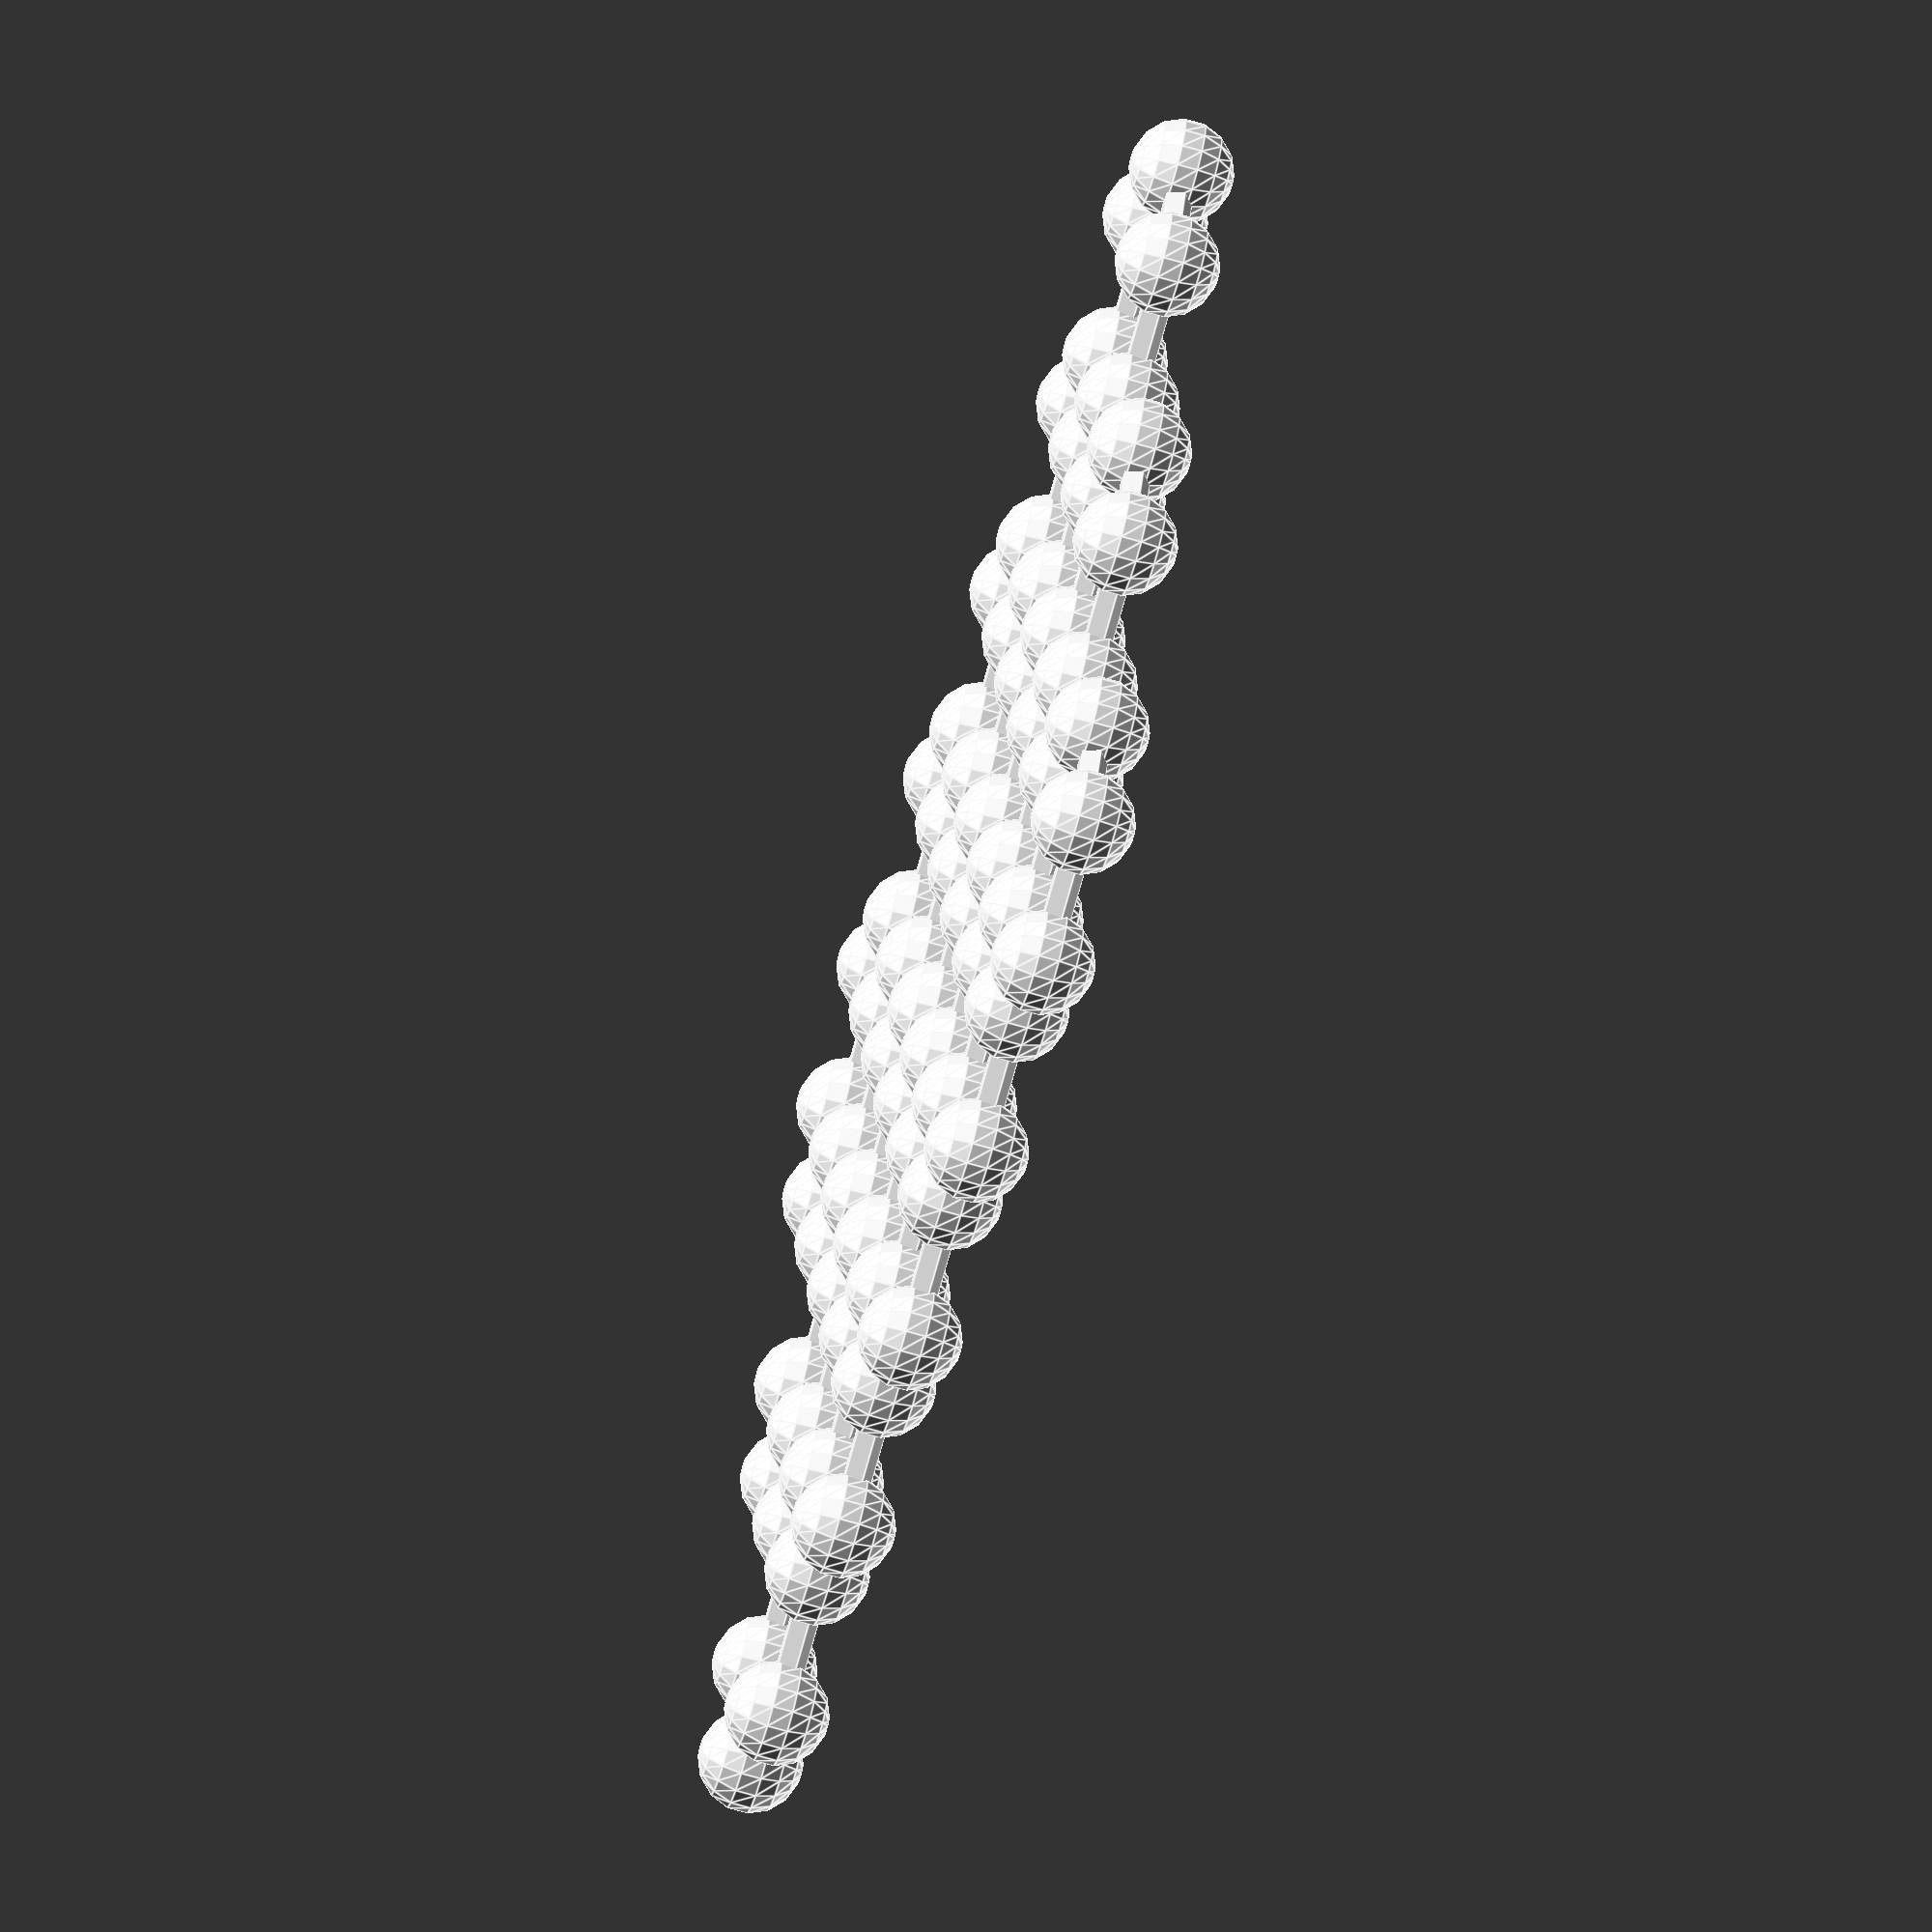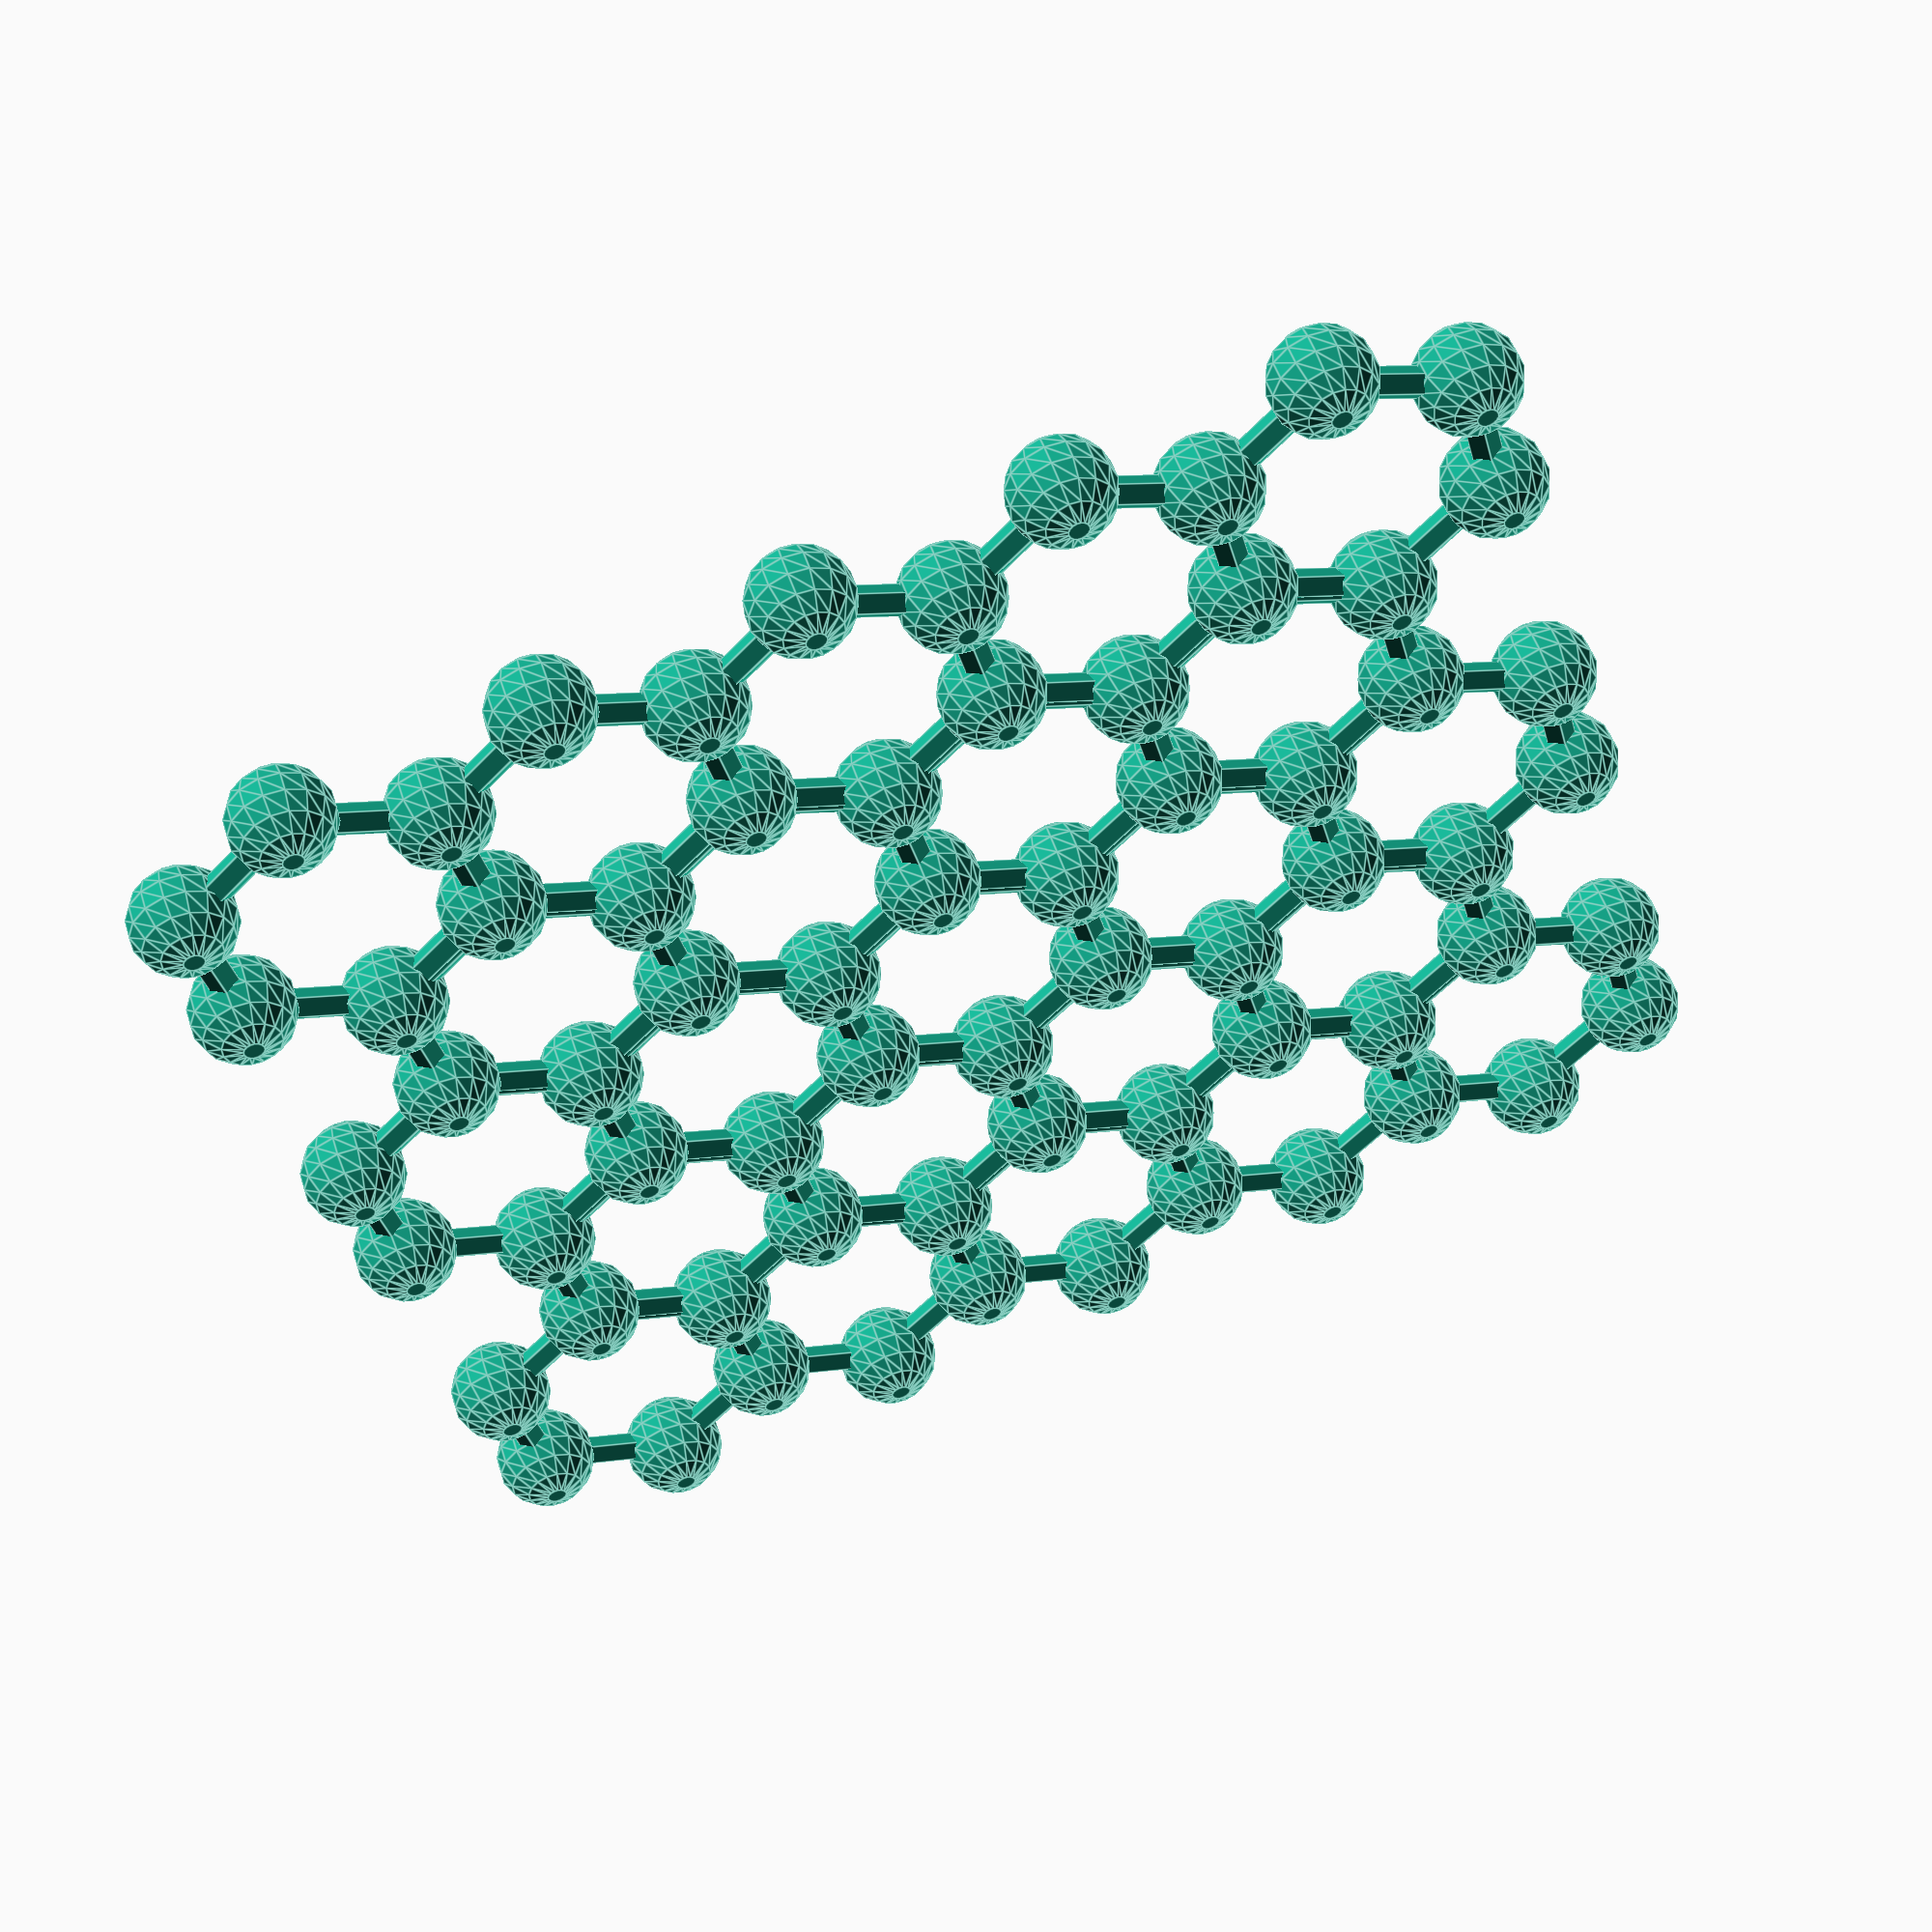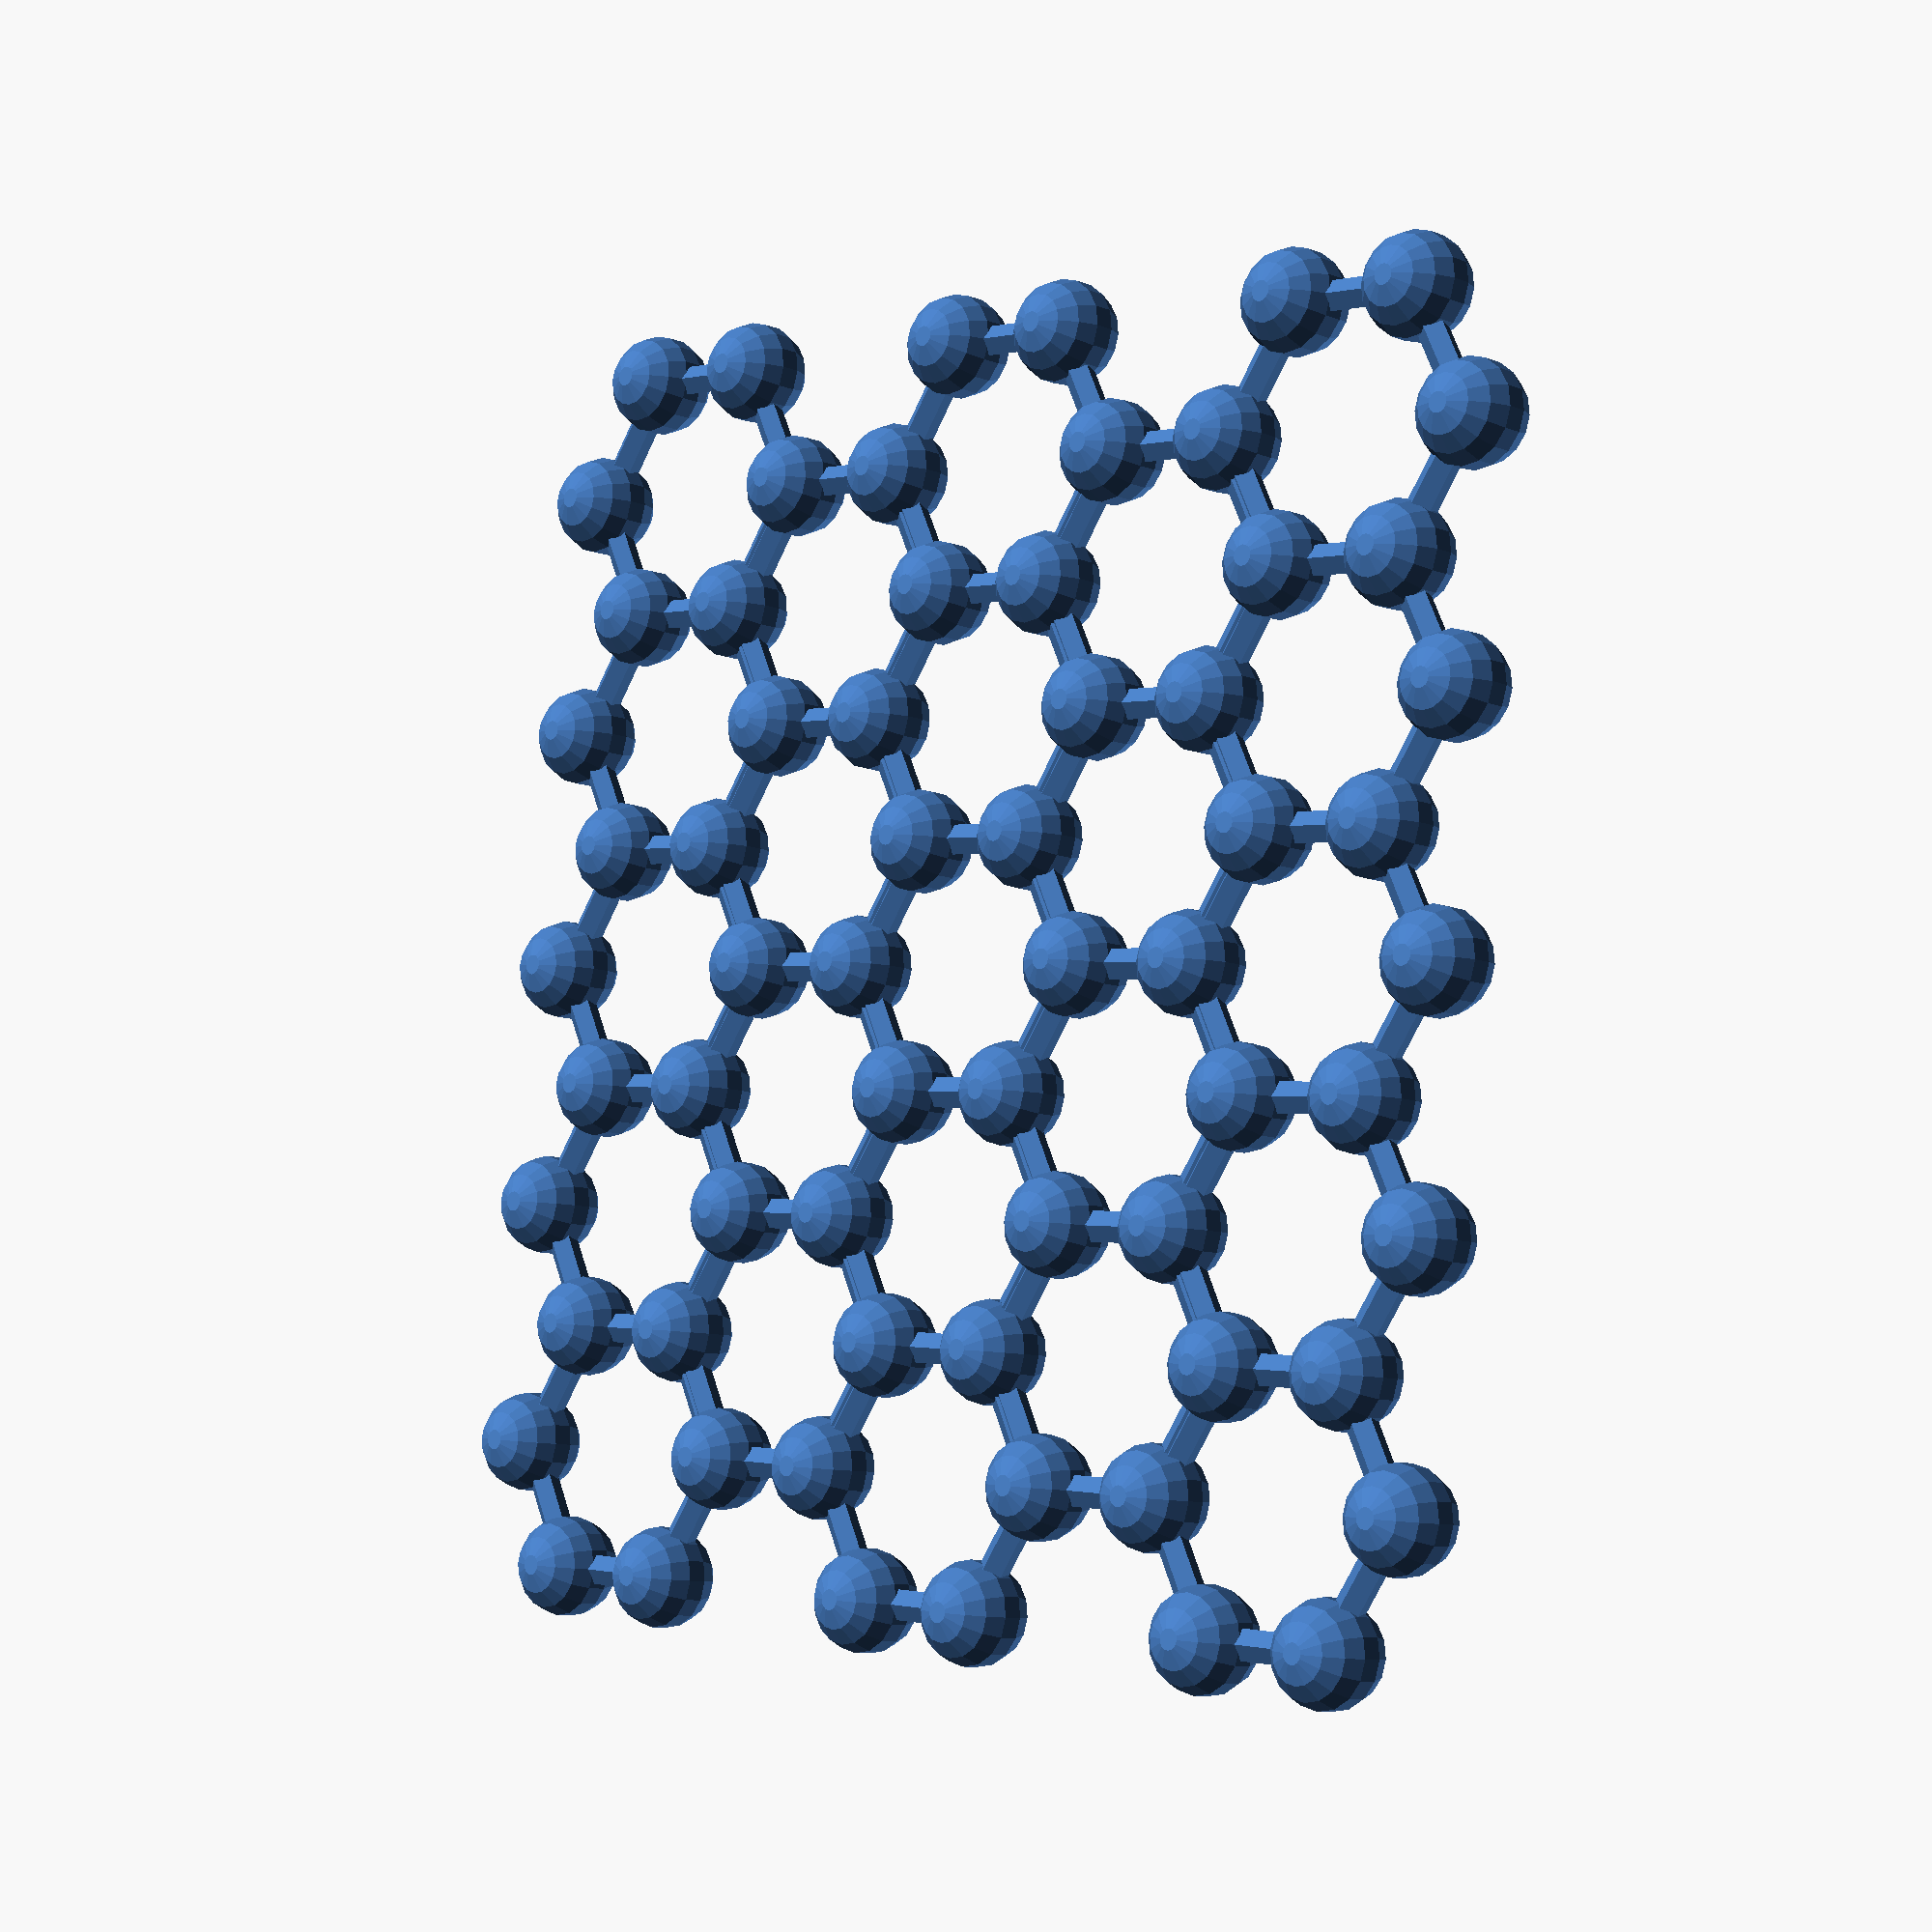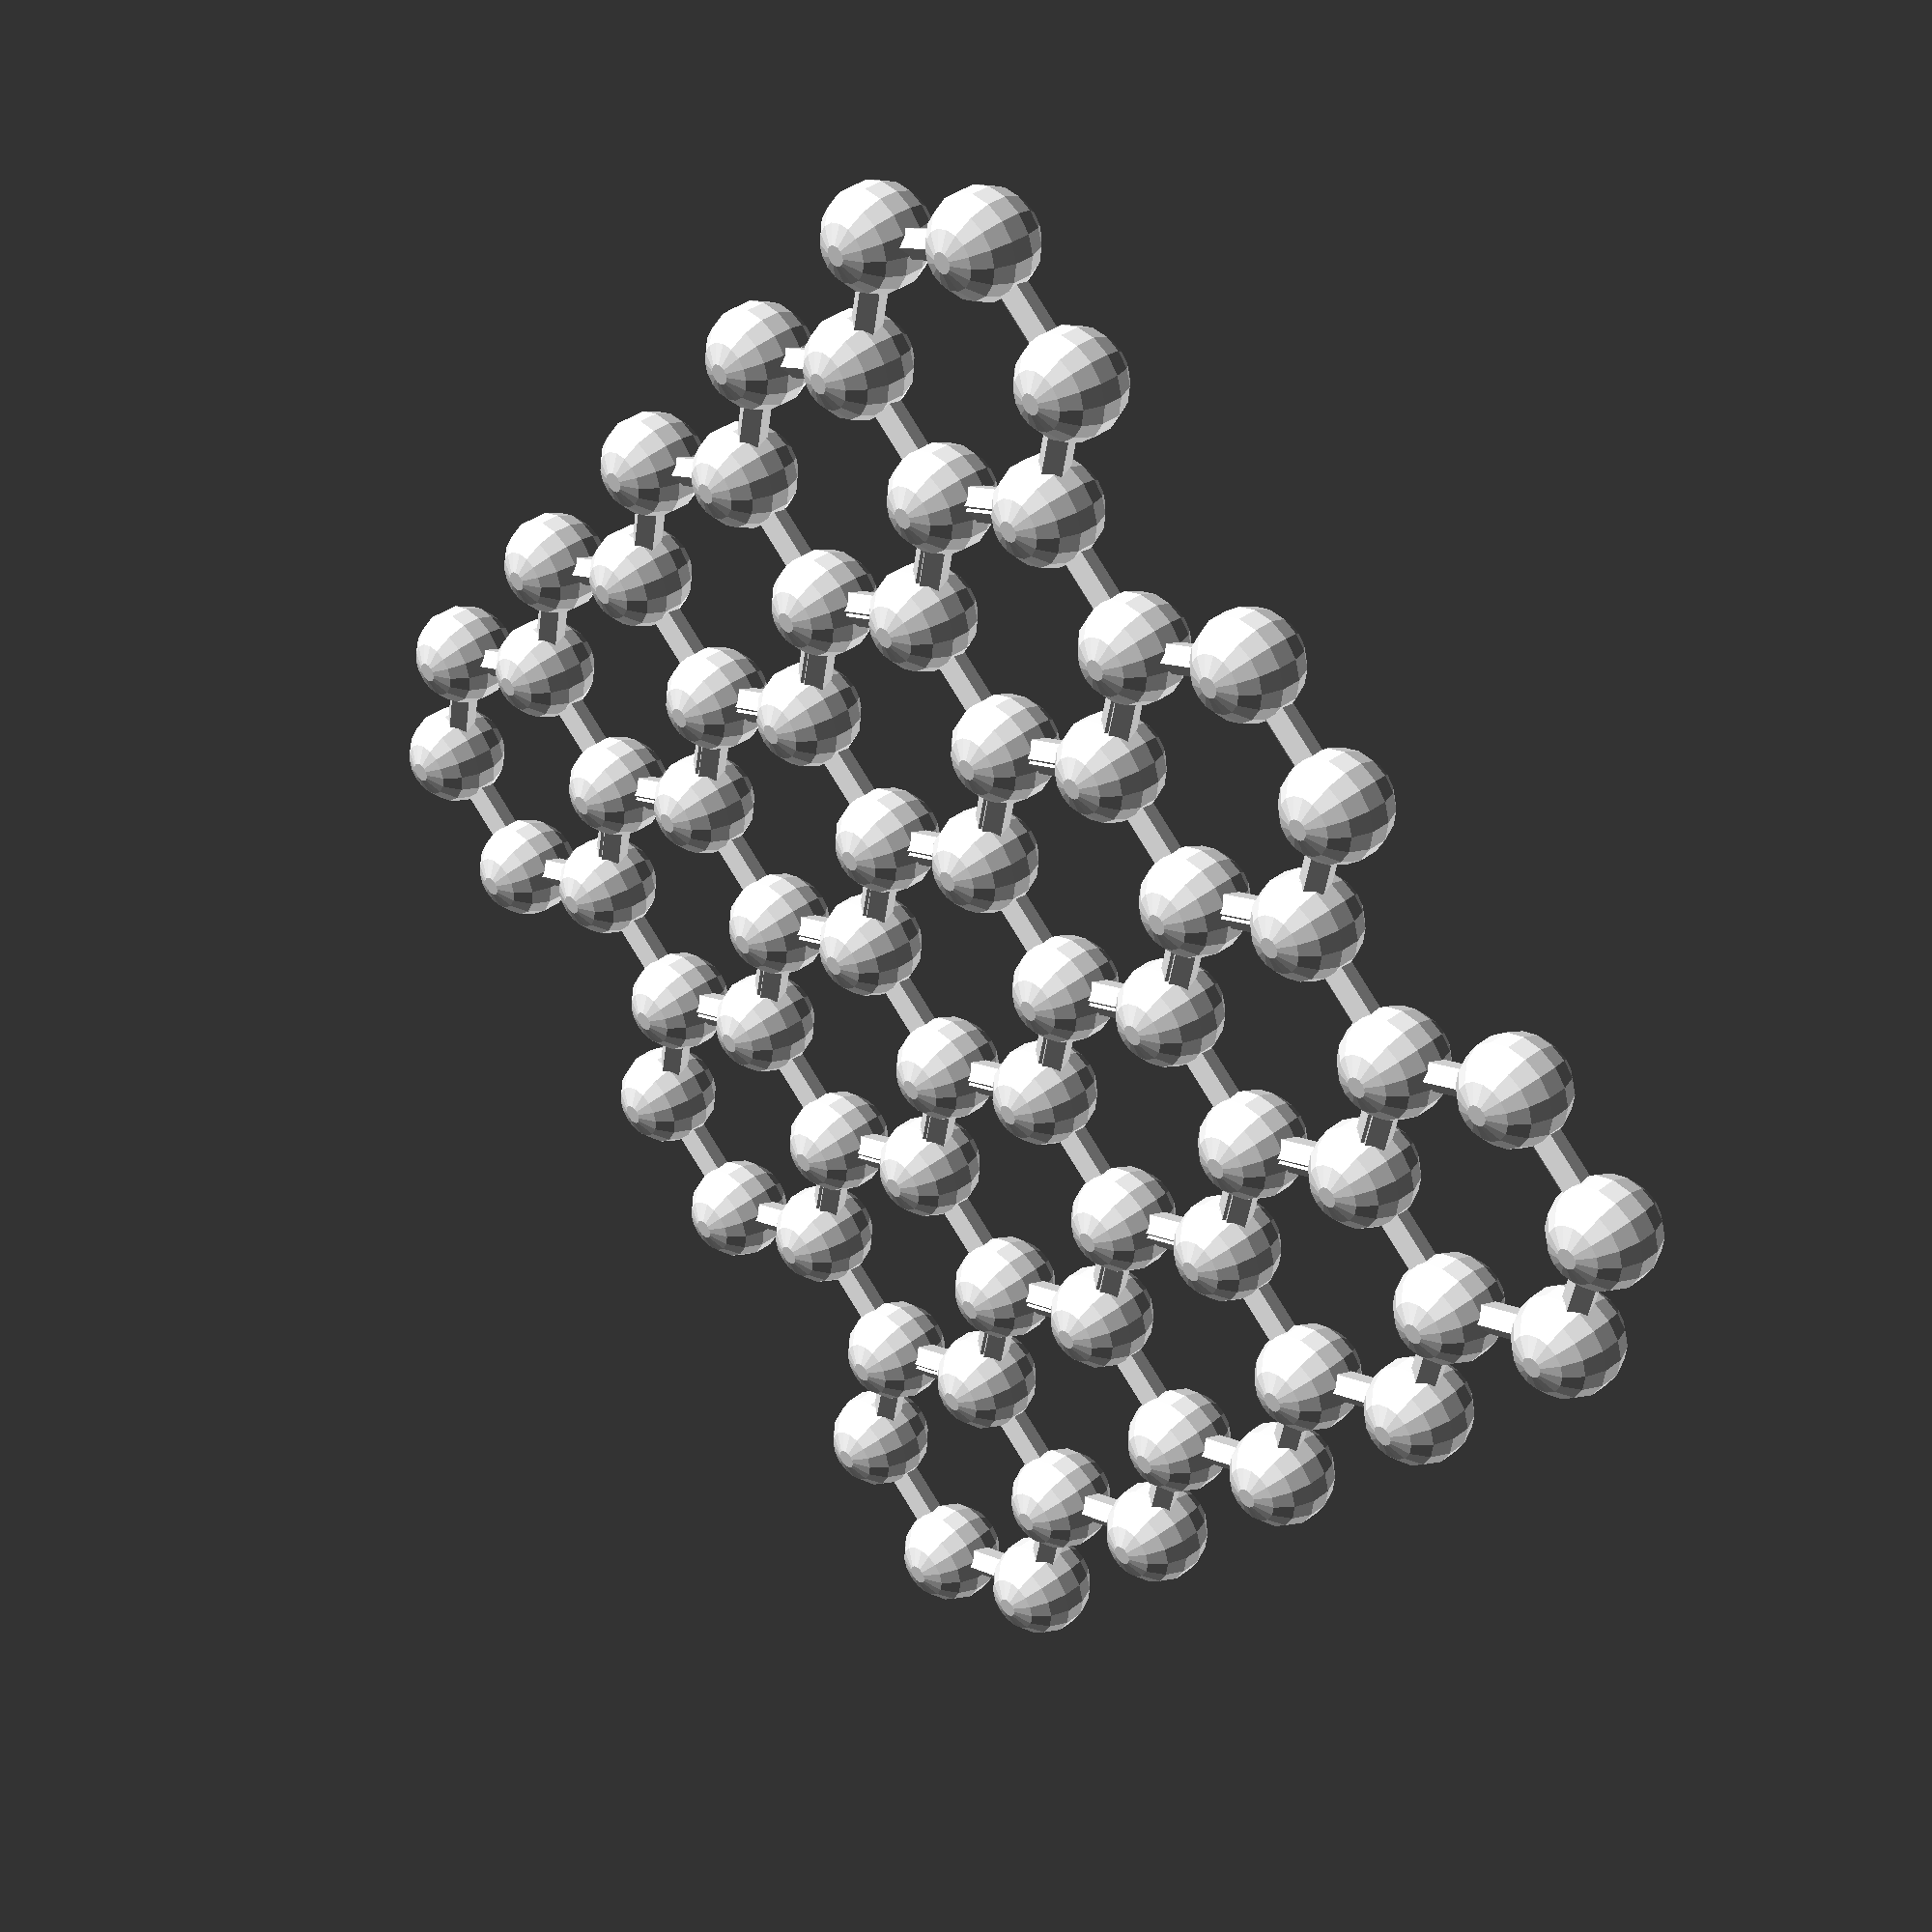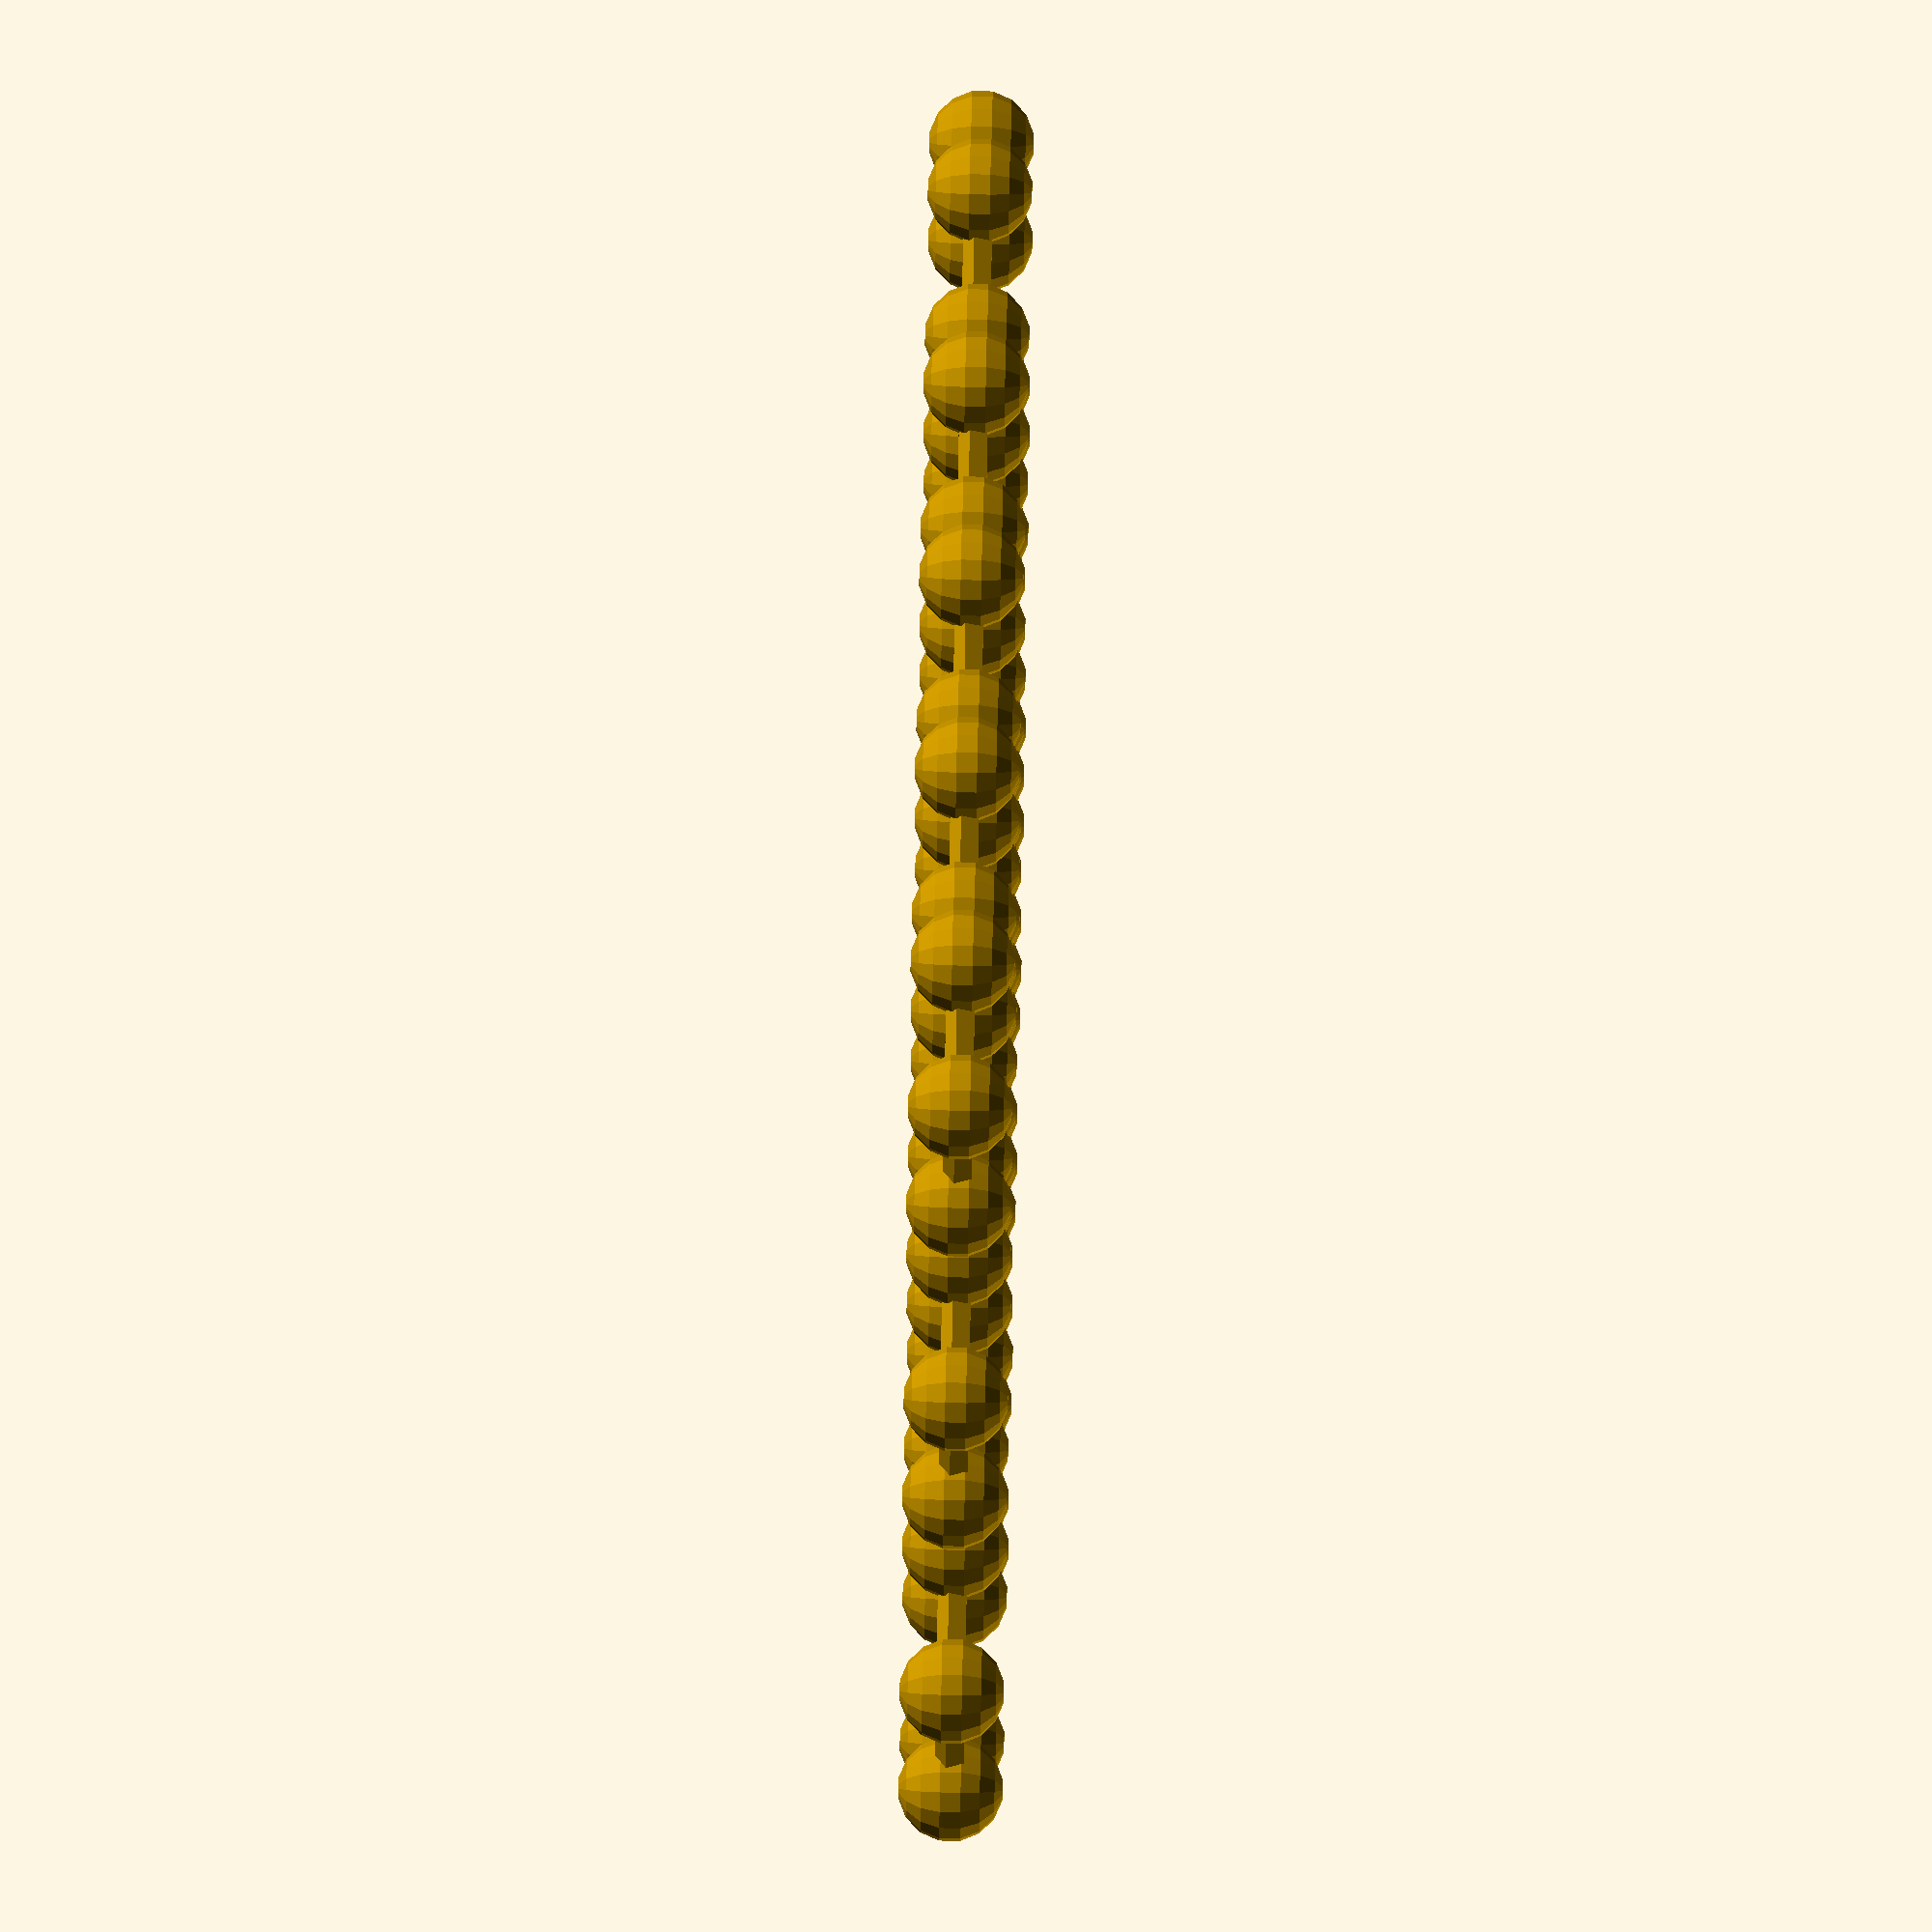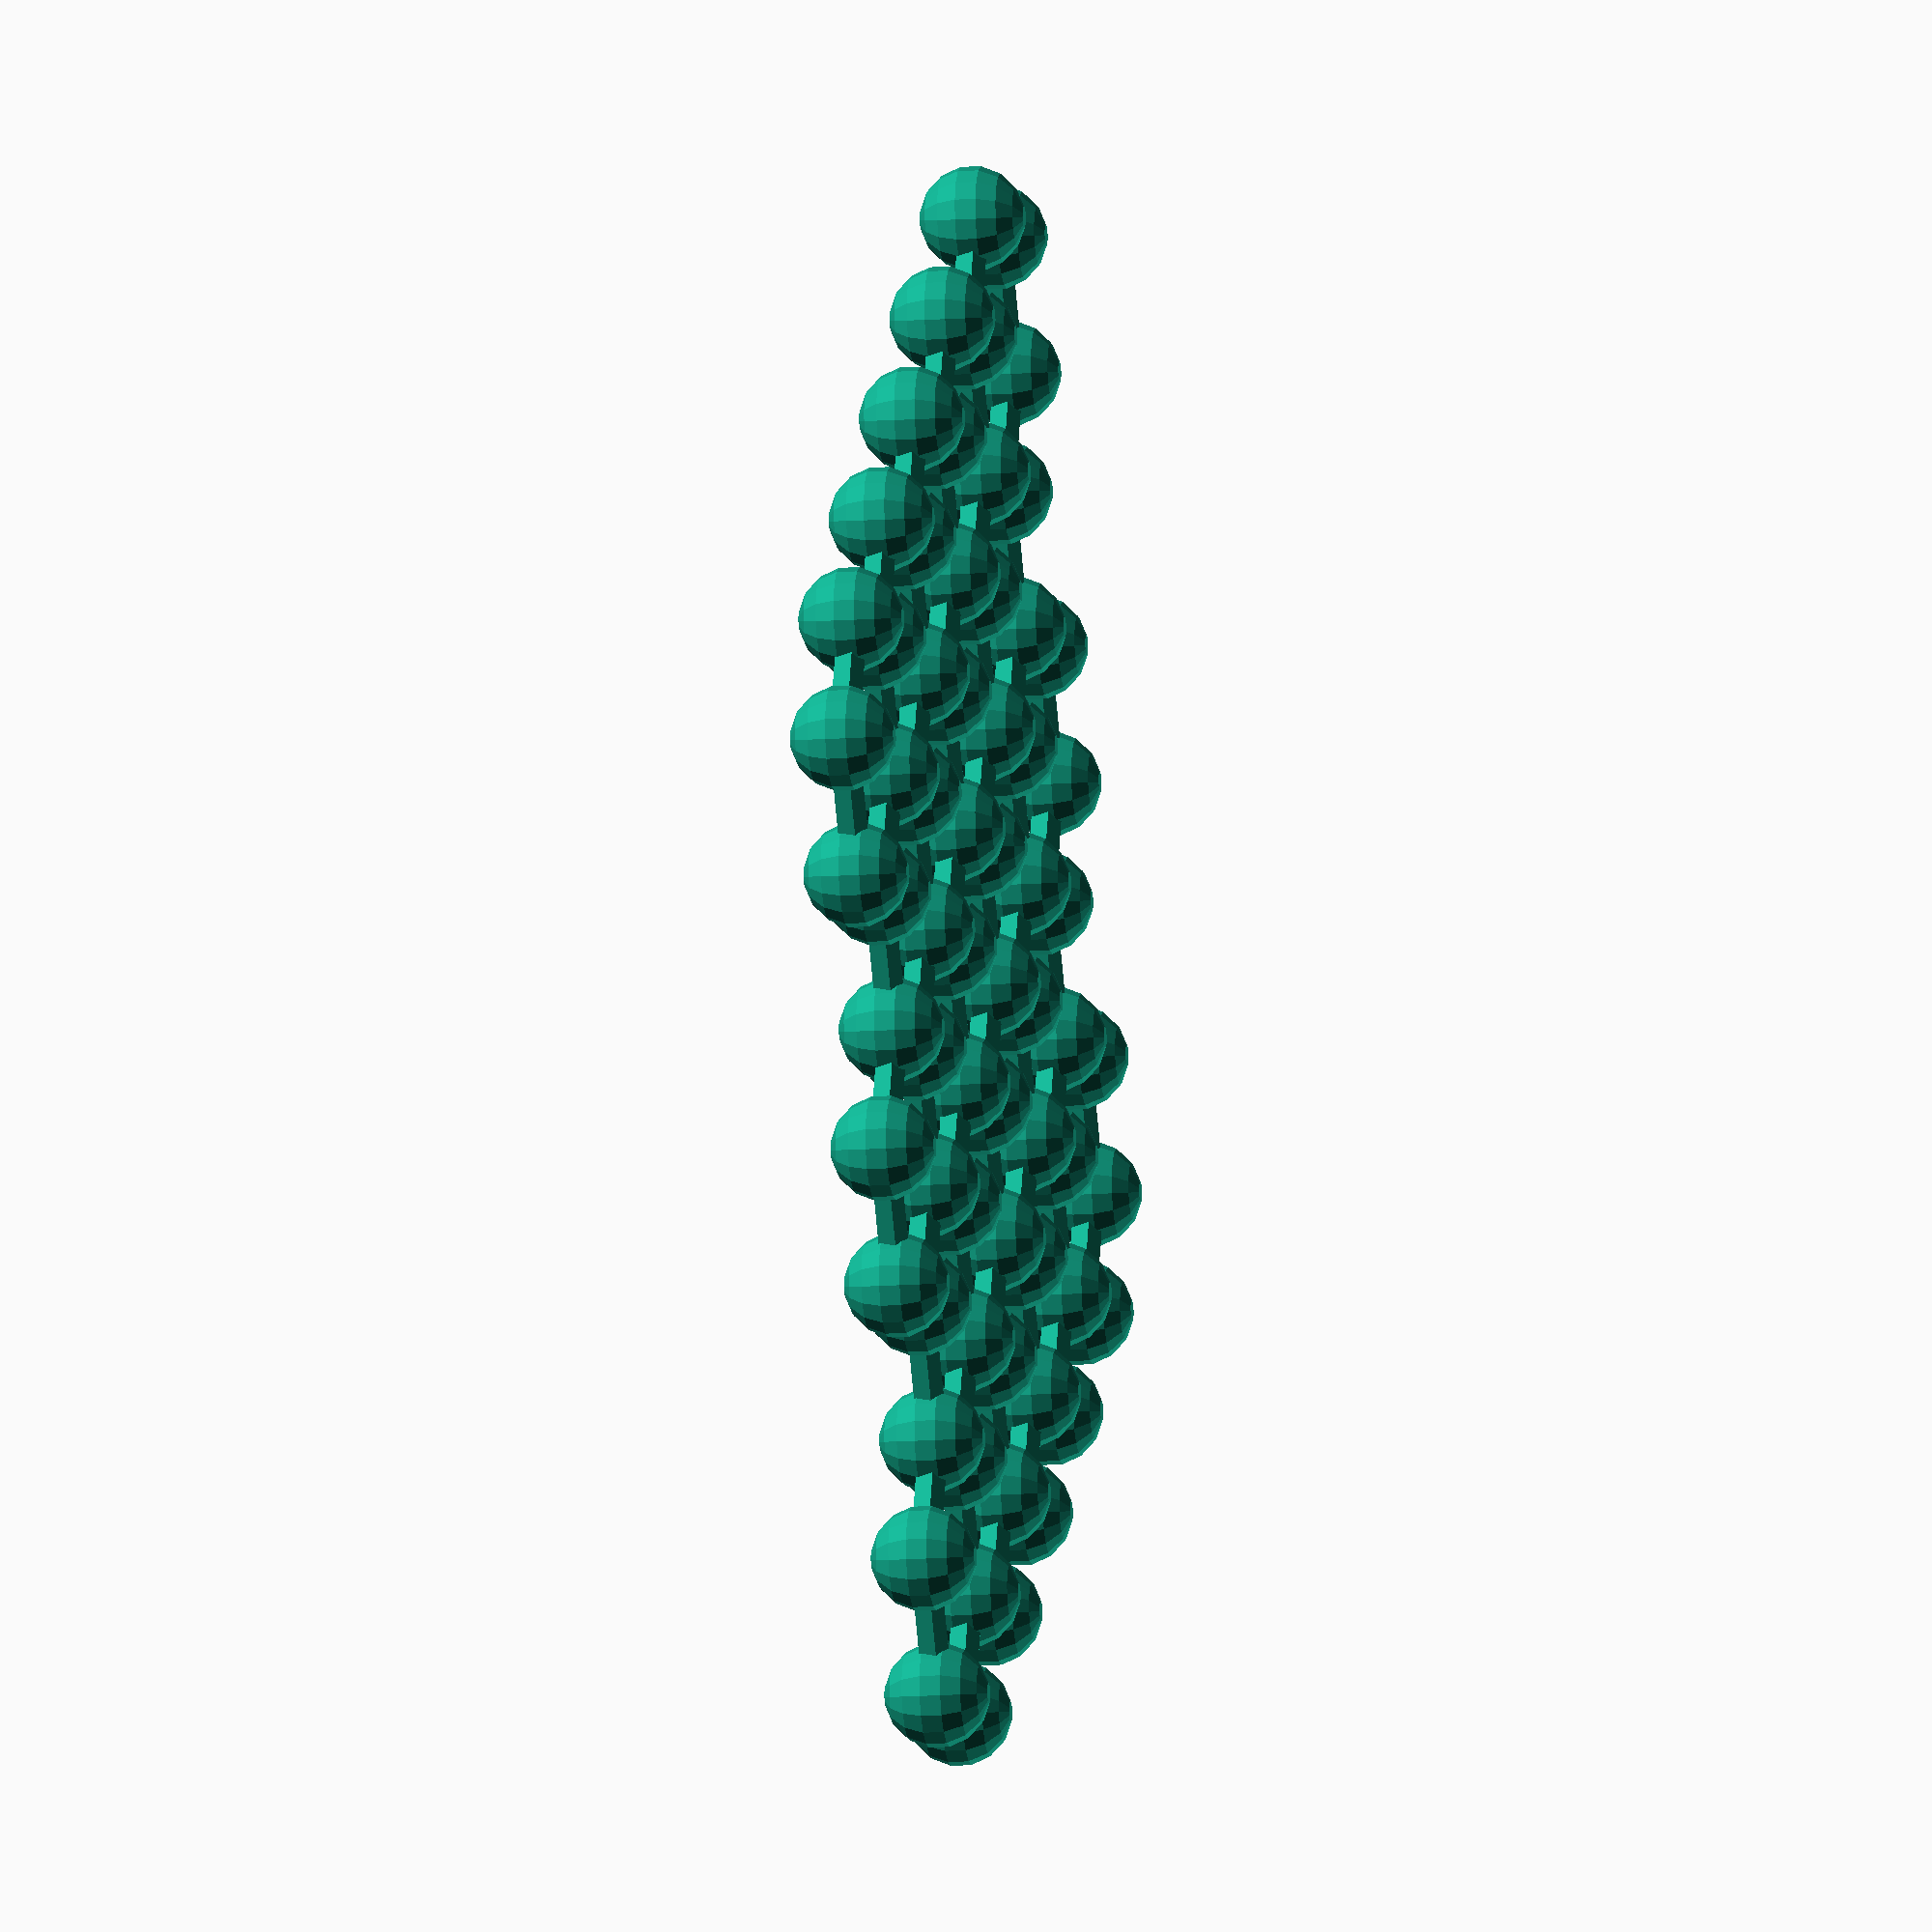
<openscad>
union(){
  // Hexàgon
  union(){
    translate([-14, 0, 0]){
      translate([7, -12, 0]){
        sphere(r=5);
      }
      translate([21, 12, 0]){
        sphere(r=5);
      }
      translate([28, 0, 0]){
        sphere(r=5);
      }
      translate([21, -12, 0]){
        sphere(r=5);
      }
      translate([7, 12, 0]){
        sphere(r=5);
      }
      translate([0, 0, 0]){
        sphere(r=5);
      }
    }
    translate([0, -12, 0]){
      rotate([0, 90, 0]){
        cylinder(r1=1.5, r2=1.5, h=5, center=true);
      }
      translate([0, 24, 0]){
        rotate([0, 90, 0]){
          cylinder(r1=1.5, r2=1.5, h=5, center=true);
        }
      }
    }
    translate([10.5, 5.5, 0]){
      rotate([60, 90, 0]){
        cylinder(r1=1.5, r2=1.5, h=6, center=true);
      }
      translate([-21, -11, 0]){
        rotate([60, 90, 0]){
          cylinder(r1=1.5, r2=1.5, h=6, center=true);
        }
      }
    }
    translate([-10.5, 5.5, 0]){
      rotate([120, 90, 0]){
        cylinder(r1=1.5, r2=1.5, h=6, center=true);
      }
      translate([21, -11, 0]){
        rotate([120, 90, 0]){
          cylinder(r1=1.5, r2=1.5, h=6, center=true);
        }
      }
    }
  }
  translate([0, 24, 0]){
    // Hexàgon
    union(){
      translate([-14, 0, 0]){
        translate([7, -12, 0]){
          sphere(r=5);
        }
        translate([21, 12, 0]){
          sphere(r=5);
        }
        translate([28, 0, 0]){
          sphere(r=5);
        }
        translate([21, -12, 0]){
          sphere(r=5);
        }
        translate([7, 12, 0]){
          sphere(r=5);
        }
        translate([0, 0, 0]){
          sphere(r=5);
        }
      }
      translate([0, -12, 0]){
        rotate([0, 90, 0]){
          cylinder(r1=1.5, r2=1.5, h=5, center=true);
        }
        translate([0, 24, 0]){
          rotate([0, 90, 0]){
            cylinder(r1=1.5, r2=1.5, h=5, center=true);
          }
        }
      }
      translate([10.5, 5.5, 0]){
        rotate([60, 90, 0]){
          cylinder(r1=1.5, r2=1.5, h=6, center=true);
        }
        translate([-21, -11, 0]){
          rotate([60, 90, 0]){
            cylinder(r1=1.5, r2=1.5, h=6, center=true);
          }
        }
      }
      translate([-10.5, 5.5, 0]){
        rotate([120, 90, 0]){
          cylinder(r1=1.5, r2=1.5, h=6, center=true);
        }
        translate([21, -11, 0]){
          rotate([120, 90, 0]){
            cylinder(r1=1.5, r2=1.5, h=6, center=true);
          }
        }
      }
    }
  }
  translate([21, 12, 0]){
    // Hexàgon
    union(){
      translate([-14, 0, 0]){
        translate([7, -12, 0]){
          sphere(r=5);
        }
        translate([21, 12, 0]){
          sphere(r=5);
        }
        translate([28, 0, 0]){
          sphere(r=5);
        }
        translate([21, -12, 0]){
          sphere(r=5);
        }
        translate([7, 12, 0]){
          sphere(r=5);
        }
        translate([0, 0, 0]){
          sphere(r=5);
        }
      }
      translate([0, -12, 0]){
        rotate([0, 90, 0]){
          cylinder(r1=1.5, r2=1.5, h=5, center=true);
        }
        translate([0, 24, 0]){
          rotate([0, 90, 0]){
            cylinder(r1=1.5, r2=1.5, h=5, center=true);
          }
        }
      }
      translate([10.5, 5.5, 0]){
        rotate([60, 90, 0]){
          cylinder(r1=1.5, r2=1.5, h=6, center=true);
        }
        translate([-21, -11, 0]){
          rotate([60, 90, 0]){
            cylinder(r1=1.5, r2=1.5, h=6, center=true);
          }
        }
      }
      translate([-10.5, 5.5, 0]){
        rotate([120, 90, 0]){
          cylinder(r1=1.5, r2=1.5, h=6, center=true);
        }
        translate([21, -11, 0]){
          rotate([120, 90, 0]){
            cylinder(r1=1.5, r2=1.5, h=6, center=true);
          }
        }
      }
    }
  }
  translate([-21, 12, 0]){
    // Hexàgon
    union(){
      translate([-14, 0, 0]){
        translate([7, -12, 0]){
          sphere(r=5);
        }
        translate([21, 12, 0]){
          sphere(r=5);
        }
        translate([28, 0, 0]){
          sphere(r=5);
        }
        translate([21, -12, 0]){
          sphere(r=5);
        }
        translate([7, 12, 0]){
          sphere(r=5);
        }
        translate([0, 0, 0]){
          sphere(r=5);
        }
      }
      translate([0, -12, 0]){
        rotate([0, 90, 0]){
          cylinder(r1=1.5, r2=1.5, h=5, center=true);
        }
        translate([0, 24, 0]){
          rotate([0, 90, 0]){
            cylinder(r1=1.5, r2=1.5, h=5, center=true);
          }
        }
      }
      translate([10.5, 5.5, 0]){
        rotate([60, 90, 0]){
          cylinder(r1=1.5, r2=1.5, h=6, center=true);
        }
        translate([-21, -11, 0]){
          rotate([60, 90, 0]){
            cylinder(r1=1.5, r2=1.5, h=6, center=true);
          }
        }
      }
      translate([-10.5, 5.5, 0]){
        rotate([120, 90, 0]){
          cylinder(r1=1.5, r2=1.5, h=6, center=true);
        }
        translate([21, -11, 0]){
          rotate([120, 90, 0]){
            cylinder(r1=1.5, r2=1.5, h=6, center=true);
          }
        }
      }
    }
  }
  translate([21, -12, 0]){
    // Hexàgon
    union(){
      translate([-14, 0, 0]){
        translate([7, -12, 0]){
          sphere(r=5);
        }
        translate([21, 12, 0]){
          sphere(r=5);
        }
        translate([28, 0, 0]){
          sphere(r=5);
        }
        translate([21, -12, 0]){
          sphere(r=5);
        }
        translate([7, 12, 0]){
          sphere(r=5);
        }
        translate([0, 0, 0]){
          sphere(r=5);
        }
      }
      translate([0, -12, 0]){
        rotate([0, 90, 0]){
          cylinder(r1=1.5, r2=1.5, h=5, center=true);
        }
        translate([0, 24, 0]){
          rotate([0, 90, 0]){
            cylinder(r1=1.5, r2=1.5, h=5, center=true);
          }
        }
      }
      translate([10.5, 5.5, 0]){
        rotate([60, 90, 0]){
          cylinder(r1=1.5, r2=1.5, h=6, center=true);
        }
        translate([-21, -11, 0]){
          rotate([60, 90, 0]){
            cylinder(r1=1.5, r2=1.5, h=6, center=true);
          }
        }
      }
      translate([-10.5, 5.5, 0]){
        rotate([120, 90, 0]){
          cylinder(r1=1.5, r2=1.5, h=6, center=true);
        }
        translate([21, -11, 0]){
          rotate([120, 90, 0]){
            cylinder(r1=1.5, r2=1.5, h=6, center=true);
          }
        }
      }
    }
  }
  translate([-21, -12, 0]){
    // Hexàgon
    union(){
      translate([-14, 0, 0]){
        translate([7, -12, 0]){
          sphere(r=5);
        }
        translate([21, 12, 0]){
          sphere(r=5);
        }
        translate([28, 0, 0]){
          sphere(r=5);
        }
        translate([21, -12, 0]){
          sphere(r=5);
        }
        translate([7, 12, 0]){
          sphere(r=5);
        }
        translate([0, 0, 0]){
          sphere(r=5);
        }
      }
      translate([0, -12, 0]){
        rotate([0, 90, 0]){
          cylinder(r1=1.5, r2=1.5, h=5, center=true);
        }
        translate([0, 24, 0]){
          rotate([0, 90, 0]){
            cylinder(r1=1.5, r2=1.5, h=5, center=true);
          }
        }
      }
      translate([10.5, 5.5, 0]){
        rotate([60, 90, 0]){
          cylinder(r1=1.5, r2=1.5, h=6, center=true);
        }
        translate([-21, -11, 0]){
          rotate([60, 90, 0]){
            cylinder(r1=1.5, r2=1.5, h=6, center=true);
          }
        }
      }
      translate([-10.5, 5.5, 0]){
        rotate([120, 90, 0]){
          cylinder(r1=1.5, r2=1.5, h=6, center=true);
        }
        translate([21, -11, 0]){
          rotate([120, 90, 0]){
            cylinder(r1=1.5, r2=1.5, h=6, center=true);
          }
        }
      }
    }
  }
  translate([0, -24, 0]){
    // Hexàgon
    union(){
      translate([-14, 0, 0]){
        translate([7, -12, 0]){
          sphere(r=5);
        }
        translate([21, 12, 0]){
          sphere(r=5);
        }
        translate([28, 0, 0]){
          sphere(r=5);
        }
        translate([21, -12, 0]){
          sphere(r=5);
        }
        translate([7, 12, 0]){
          sphere(r=5);
        }
        translate([0, 0, 0]){
          sphere(r=5);
        }
      }
      translate([0, -12, 0]){
        rotate([0, 90, 0]){
          cylinder(r1=1.5, r2=1.5, h=5, center=true);
        }
        translate([0, 24, 0]){
          rotate([0, 90, 0]){
            cylinder(r1=1.5, r2=1.5, h=5, center=true);
          }
        }
      }
      translate([10.5, 5.5, 0]){
        rotate([60, 90, 0]){
          cylinder(r1=1.5, r2=1.5, h=6, center=true);
        }
        translate([-21, -11, 0]){
          rotate([60, 90, 0]){
            cylinder(r1=1.5, r2=1.5, h=6, center=true);
          }
        }
      }
      translate([-10.5, 5.5, 0]){
        rotate([120, 90, 0]){
          cylinder(r1=1.5, r2=1.5, h=6, center=true);
        }
        translate([21, -11, 0]){
          rotate([120, 90, 0]){
            cylinder(r1=1.5, r2=1.5, h=6, center=true);
          }
          }
      }
    }
  }
  translate([42,0, 0]){
    // Hexàgon
    union(){
      translate([-14, 0, 0]){
        translate([7, -12, 0]){
          sphere(r=5);
        }
        translate([21, 12, 0]){
          sphere(r=5);
        }
        translate([28, 0, 0]){
          sphere(r=5);
        }
        translate([21, -12, 0]){
          sphere(r=5);
        }
        translate([7, 12, 0]){
          sphere(r=5);
        }
        translate([0, 0, 0]){
          sphere(r=5);
        }
      }
      translate([0, -12, 0]){
        rotate([0, 90, 0]){
          cylinder(r1=1.5, r2=1.5, h=5, center=true);
        }
        translate([0, 24, 0]){
          rotate([0, 90, 0]){
            cylinder(r1=1.5, r2=1.5, h=5, center=true);
          }
        }
      }
      translate([10.5, 5.5, 0]){
        rotate([60, 90, 0]){
          cylinder(r1=1.5, r2=1.5, h=6, center=true);
        }
        translate([-21, -11, 0]){
          rotate([60, 90, 0]){
            cylinder(r1=1.5, r2=1.5, h=6, center=true);
          }
        }
      }
      translate([-10.5, 5.5, 0]){
        rotate([120, 90, 0]){
          cylinder(r1=1.5, r2=1.5, h=6, center=true);
        }
        translate([21, -11, 0]){
          rotate([120, 90, 0]){
            cylinder(r1=1.5, r2=1.5, h=6, center=true);
          }
        }
      }
    }
  }
    translate([-42, 0, 0]){
    // Hexàgon
    union(){
      translate([-14, 0, 0]){
        translate([7, -12, 0]){
          sphere(r=5);
        }
        translate([21, 12, 0]){
          sphere(r=5);
        }
        translate([28, 0, 0]){
          sphere(r=5);
        }
        translate([21, -12, 0]){
          sphere(r=5);
        }
        translate([7, 12, 0]){
          sphere(r=5);
        }
        translate([0, 0, 0]){
          sphere(r=5);
        }
      }
      translate([0, -12, 0]){
        rotate([0, 90, 0]){
          cylinder(r1=1.5, r2=1.5, h=5, center=true);
        }
        translate([0, 24, 0]){
          rotate([0, 90, 0]){
            cylinder(r1=1.5, r2=1.5, h=5, center=true);
          }
        }
      }
      translate([10.5, 5.5, 0]){
        rotate([60, 90, 0]){
          cylinder(r1=1.5, r2=1.5, h=6, center=true);
        }
        translate([-21, -11, 0]){
          rotate([60, 90, 0]){
            cylinder(r1=1.5, r2=1.5, h=6, center=true);
          }
        }
      }
      translate([-10.5, 5.5, 0]){
        rotate([120, 90, 0]){
          cylinder(r1=1.5, r2=1.5, h=6, center=true);
        }
        translate([21, -11, 0]){
          rotate([120, 90, 0]){
            cylinder(r1=1.5, r2=1.5, h=6, center=true);
          }
        }
      }
    }
  }
    translate([0, 48, 0]){
    // Hexàgon
    union(){
      translate([-14, 0, 0]){
        translate([7, -12, 0]){
          sphere(r=5);
        }
        translate([21, 12, 0]){
          sphere(r=5);
        }
        translate([28, 0, 0]){
          sphere(r=5);
        }
        translate([21, -12, 0]){
          sphere(r=5);
        }
        translate([7, 12, 0]){
          sphere(r=5);
        }
        translate([0, 0, 0]){
          sphere(r=5);
        }
      }
      translate([0, -12, 0]){
        rotate([0, 90, 0]){
          cylinder(r1=1.5, r2=1.5, h=5, center=true);
        }
        translate([0, 24, 0]){
          rotate([0, 90, 0]){
            cylinder(r1=1.5, r2=1.5, h=5, center=true);
          }
        }
      }
      translate([10.5, 5.5, 0]){
        rotate([60, 90, 0]){
          cylinder(r1=1.5, r2=1.5, h=6, center=true);
        }
        translate([-21, -11, 0]){
          rotate([60, 90, 0]){
            cylinder(r1=1.5, r2=1.5, h=6, center=true);
          }
        }
      }
      translate([-10.5, 5.5, 0]){
        rotate([120, 90, 0]){
          cylinder(r1=1.5, r2=1.5, h=6, center=true);
        }
        translate([21, -11, 0]){
          rotate([120, 90, 0]){
            cylinder(r1=1.5, r2=1.5, h=6, center=true);
          }
        }
      }
    }
  }
    translate([0, -48, 0]){
    // Hexàgon
    union(){
      translate([-14, 0, 0]){
        translate([7, -12, 0]){
          sphere(r=5);
        }
        translate([21, 12, 0]){
          sphere(r=5);
        }
        translate([28, 0, 0]){
          sphere(r=5);
        }
        translate([21, -12, 0]){
          sphere(r=5);
        }
        translate([7, 12, 0]){
          sphere(r=5);
        }
        translate([0, 0, 0]){
          sphere(r=5);
        }
      }
      translate([0, -12, 0]){
        rotate([0, 90, 0]){
          cylinder(r1=1.5, r2=1.5, h=5, center=true);
        }
        translate([0, 24, 0]){
          rotate([0, 90, 0]){
            cylinder(r1=1.5, r2=1.5, h=5, center=true);
          }
        }
      }
      translate([10.5, 5.5, 0]){
        rotate([60, 90, 0]){
          cylinder(r1=1.5, r2=1.5, h=6, center=true);
        }
        translate([-21, -11, 0]){
          rotate([60, 90, 0]){
            cylinder(r1=1.5, r2=1.5, h=6, center=true);
          }
        }
      }
      translate([-10.5, 5.5, 0]){
        rotate([120, 90, 0]){
          cylinder(r1=1.5, r2=1.5, h=6, center=true);
        }
        translate([21, -11, 0]){
          rotate([120, 90, 0]){
            cylinder(r1=1.5, r2=1.5, h=6, center=true);
          }
        }
      }
    }
  }
    translate([21, 36, 0]){
    // Hexàgon
    union(){
      translate([-14, 0, 0]){
        translate([7, -12, 0]){
          sphere(r=5);
        }
        translate([21, 12, 0]){
          sphere(r=5);
        }
        translate([28, 0, 0]){
          sphere(r=5);
        }
        translate([21, -12, 0]){
          sphere(r=5);
        }
        translate([7, 12, 0]){
          sphere(r=5);
        }
        translate([0, 0, 0]){
          sphere(r=5);
        }
      }
      translate([0, -12, 0]){
        rotate([0, 90, 0]){
          cylinder(r1=1.5, r2=1.5, h=5, center=true);
        }
        translate([0, 24, 0]){
          rotate([0, 90, 0]){
            cylinder(r1=1.5, r2=1.5, h=5, center=true);
          }
        }
      }
      translate([10.5, 5.5, 0]){
        rotate([60, 90, 0]){
          cylinder(r1=1.5, r2=1.5, h=6, center=true);
        }
        translate([-21, -11, 0]){
          rotate([60, 90, 0]){
            cylinder(r1=1.5, r2=1.5, h=6, center=true);
          }
        }
      }
      translate([-10.5, 5.5, 0]){
        rotate([120, 90, 0]){
          cylinder(r1=1.5, r2=1.5, h=6, center=true);
        }
        translate([21, -11, 0]){
          rotate([120, 90, 0]){
            cylinder(r1=1.5, r2=1.5, h=6, center=true);
          }
        }
      }
    }
  }
    translate([21, -36, 0]){
    // Hexàgon
    union(){
      translate([-14, 0, 0]){
        translate([7, -12, 0]){
          sphere(r=5);
        }
        translate([21, 12, 0]){
          sphere(r=5);
        }
        translate([28, 0, 0]){
          sphere(r=5);
        }
        translate([21, -12, 0]){
          sphere(r=5);
        }
        translate([7, 12, 0]){
          sphere(r=5);
        }
        translate([0, 0, 0]){
          sphere(r=5);
        }
      }
      translate([0, -12, 0]){
        rotate([0, 90, 0]){
          cylinder(r1=1.5, r2=1.5, h=5, center=true);
        }
        translate([0, 24, 0]){
          rotate([0, 90, 0]){
            cylinder(r1=1.5, r2=1.5, h=5, center=true);
          }
        }
      }
      translate([10.5, 5.5, 0]){
        rotate([60, 90, 0]){
          cylinder(r1=1.5, r2=1.5, h=6, center=true);
        }
        translate([-21, -11, 0]){
          rotate([60, 90, 0]){
            cylinder(r1=1.5, r2=1.5, h=6, center=true);
          }
        }
      }
      translate([-10.5, 5.5, 0]){
        rotate([120, 90, 0]){
          cylinder(r1=1.5, r2=1.5, h=6, center=true);
        }
        translate([21, -11, 0]){
          rotate([120, 90, 0]){
            cylinder(r1=1.5, r2=1.5, h=6, center=true);
          }
        }
      }
    }
  }
    translate([-21, 36, 0]){
    // Hexàgon
    union(){
      translate([-14, 0, 0]){
        translate([7, -12, 0]){
          sphere(r=5);
        }
        translate([21, 12, 0]){
          sphere(r=5);
        }
        translate([28, 0, 0]){
          sphere(r=5);
        }
        translate([21, -12, 0]){
          sphere(r=5);
        }
        translate([7, 12, 0]){
          sphere(r=5);
        }
        translate([0, 0, 0]){
          sphere(r=5);
        }
      }
      translate([0, -12, 0]){
        rotate([0, 90, 0]){
          cylinder(r1=1.5, r2=1.5, h=5, center=true);
        }
        translate([0, 24, 0]){
          rotate([0, 90, 0]){
            cylinder(r1=1.5, r2=1.5, h=5, center=true);
          }
        }
      }
      translate([10.5, 5.5, 0]){
        rotate([60, 90, 0]){
          cylinder(r1=1.5, r2=1.5, h=6, center=true);
        }
        translate([-21, -11, 0]){
          rotate([60, 90, 0]){
            cylinder(r1=1.5, r2=1.5, h=6, center=true);
          }
        }
      }
      translate([-10.5, 5.5, 0]){
        rotate([120, 90, 0]){
          cylinder(r1=1.5, r2=1.5, h=6, center=true);
        }
        translate([21, -11, 0]){
          rotate([120, 90, 0]){
            cylinder(r1=1.5, r2=1.5, h=6, center=true);
          }
        }
      }
    }
  }
    translate([-21, -36, 0]){
    // Hexàgon
    union(){
      translate([-14, 0, 0]){
        translate([7, -12, 0]){
          sphere(r=5);
        }
        translate([21, 12, 0]){
          sphere(r=5);
        }
        translate([28, 0, 0]){
          sphere(r=5);
        }
        translate([21, -12, 0]){
          sphere(r=5);
        }
        translate([7, 12, 0]){
          sphere(r=5);
        }
        translate([0, 0, 0]){
          sphere(r=5);
        }
      }
      translate([0, -12, 0]){
        rotate([0, 90, 0]){
          cylinder(r1=1.5, r2=1.5, h=5, center=true);
        }
        translate([0, 24, 0]){
          rotate([0, 90, 0]){
            cylinder(r1=1.5, r2=1.5, h=5, center=true);
          }
        }
      }
      translate([10.5, 5.5, 0]){
        rotate([60, 90, 0]){
          cylinder(r1=1.5, r2=1.5, h=6, center=true);
        }
        translate([-21, -11, 0]){
          rotate([60, 90, 0]){
            cylinder(r1=1.5, r2=1.5, h=6, center=true);
          }
        }
      }
      translate([-10.5, 5.5, 0]){
        rotate([120, 90, 0]){
          cylinder(r1=1.5, r2=1.5, h=6, center=true);
        }
        translate([21, -11, 0]){
          rotate([120, 90, 0]){
            cylinder(r1=1.5, r2=1.5, h=6, center=true);
          }
        }
      }
    }
  }
    translate([-42, 24, 0]){
    // Hexàgon
    union(){
      translate([-14, 0, 0]){
        translate([7, -12, 0]){
          sphere(r=5);
        }
        translate([21, 12, 0]){
          sphere(r=5);
        }
        translate([28, 0, 0]){
          sphere(r=5);
        }
        translate([21, -12, 0]){
          sphere(r=5);
        }
        translate([7, 12, 0]){
          sphere(r=5);
        }
        translate([0, 0, 0]){
          sphere(r=5);
        }
      }
      translate([0, -12, 0]){
        rotate([0, 90, 0]){
          cylinder(r1=1.5, r2=1.5, h=5, center=true);
        }
        translate([0, 24, 0]){
          rotate([0, 90, 0]){
            cylinder(r1=1.5, r2=1.5, h=5, center=true);
          }
        }
      }
      translate([10.5, 5.5, 0]){
        rotate([60, 90, 0]){
          cylinder(r1=1.5, r2=1.5, h=6, center=true);
        }
        translate([-21, -11, 0]){
          rotate([60, 90, 0]){
            cylinder(r1=1.5, r2=1.5, h=6, center=true);
          }
        }
      }
      translate([-10.5, 5.5, 0]){
        rotate([120, 90, 0]){
          cylinder(r1=1.5, r2=1.5, h=6, center=true);
        }
        translate([21, -11, 0]){
          rotate([120, 90, 0]){
            cylinder(r1=1.5, r2=1.5, h=6, center=true);
          }
        }
      }
    }
  }
    translate([-42, -24, 0]){
    // Hexàgon
    union(){
      translate([-14, 0, 0]){
        translate([7, -12, 0]){
          sphere(r=5);
        }
        translate([21, 12, 0]){
          sphere(r=5);
        }
        translate([28, 0, 0]){
          sphere(r=5);
        }
        translate([21, -12, 0]){
          sphere(r=5);
        }
        translate([7, 12, 0]){
          sphere(r=5);
        }
        translate([0, 0, 0]){
          sphere(r=5);
        }
      }
      translate([0, -12, 0]){
        rotate([0, 90, 0]){
          cylinder(r1=1.5, r2=1.5, h=5, center=true);
        }
        translate([0, 24, 0]){
          rotate([0, 90, 0]){
            cylinder(r1=1.5, r2=1.5, h=5, center=true);
          }
        }
      }
      translate([10.5, 5.5, 0]){
        rotate([60, 90, 0]){
          cylinder(r1=1.5, r2=1.5, h=6, center=true);
        }
        translate([-21, -11, 0]){
          rotate([60, 90, 0]){
            cylinder(r1=1.5, r2=1.5, h=6, center=true);
          }
        }
      }
      translate([-10.5, 5.5, 0]){
        rotate([120, 90, 0]){
          cylinder(r1=1.5, r2=1.5, h=6, center=true);
        }
        translate([21, -11, 0]){
          rotate([120, 90, 0]){
            cylinder(r1=1.5, r2=1.5, h=6, center=true);
          }
        }
      }
    }
  }
    translate([42, 24, 0]){
    // Hexàgon
    union(){
      translate([-14, 0, 0]){
        translate([7, -12, 0]){
          sphere(r=5);
        }
        translate([21, 12, 0]){
          sphere(r=5);
        }
        translate([28, 0, 0]){
          sphere(r=5);
        }
        translate([21, -12, 0]){
          sphere(r=5);
        }
        translate([7, 12, 0]){
          sphere(r=5);
        }
        translate([0, 0, 0]){
          sphere(r=5);
        }
      }
      translate([0, -12, 0]){
        rotate([0, 90, 0]){
          cylinder(r1=1.5, r2=1.5, h=5, center=true);
        }
        translate([0, 24, 0]){
          rotate([0, 90, 0]){
            cylinder(r1=1.5, r2=1.5, h=5, center=true);
          }
        }
      }
      translate([10.5, 5.5, 0]){
        rotate([60, 90, 0]){
          cylinder(r1=1.5, r2=1.5, h=6, center=true);
        }
        translate([-21, -11, 0]){
          rotate([60, 90, 0]){
            cylinder(r1=1.5, r2=1.5, h=6, center=true);
          }
        }
      }
      translate([-10.5, 5.5, 0]){
        rotate([120, 90, 0]){
          cylinder(r1=1.5, r2=1.5, h=6, center=true);
        }
        translate([21, -11, 0]){
          rotate([120, 90, 0]){
            cylinder(r1=1.5, r2=1.5, h=6, center=true);
          }
        }
      }
    }
  }
    translate([42, -24, 0]){
    // Hexàgon
    union(){
      translate([-14, 0, 0]){
        translate([7, -12, 0]){
          sphere(r=5);
        }
        translate([21, 12, 0]){
          sphere(r=5);
        }
        translate([28, 0, 0]){
          sphere(r=5);
        }
        translate([21, -12, 0]){
          sphere(r=5);
        }
        translate([7, 12, 0]){
          sphere(r=5);
        }
        translate([0, 0, 0]){
          sphere(r=5);
        }
      }
      translate([0, -12, 0]){
        rotate([0, 90, 0]){
          cylinder(r1=1.5, r2=1.5, h=5, center=true);
        }
        translate([0, 24, 0]){
          rotate([0, 90, 0]){
            cylinder(r1=1.5, r2=1.5, h=5, center=true);
          }
        }
      }
      translate([10.5, 5.5, 0]){
        rotate([60, 90, 0]){
          cylinder(r1=1.5, r2=1.5, h=6, center=true);
        }
        translate([-21, -11, 0]){
          rotate([60, 90, 0]){
            cylinder(r1=1.5, r2=1.5, h=6, center=true);
          }
        }
      }
      translate([-10.5, 5.5, 0]){
        rotate([120, 90, 0]){
          cylinder(r1=1.5, r2=1.5, h=6, center=true);
        }
        translate([21, -11, 0]){
          rotate([120, 90, 0]){
            cylinder(r1=1.5, r2=1.5, h=6, center=true);
          }
        }
      }
    }
  }
    translate([42, 48, 0]){
    // Hexàgon
    union(){
      translate([-14, 0, 0]){
        translate([7, -12, 0]){
          sphere(r=5);
        }
        translate([21, 12, 0]){
          sphere(r=5);
        }
        translate([28, 0, 0]){
          sphere(r=5);
        }
        translate([21, -12, 0]){
          sphere(r=5);
        }
        translate([7, 12, 0]){
          sphere(r=5);
        }
        translate([0, 0, 0]){
          sphere(r=5);
        }
      }
      translate([0, -12, 0]){
        rotate([0, 90, 0]){
          cylinder(r1=1.5, r2=1.5, h=5, center=true);
        }
        translate([0, 24, 0]){
          rotate([0, 90, 0]){
            cylinder(r1=1.5, r2=1.5, h=5, center=true);
          }
        }
      }
      translate([10.5, 5.5, 0]){
        rotate([60, 90, 0]){
          cylinder(r1=1.5, r2=1.5, h=6, center=true);
        }
        translate([-21, -11, 0]){
          rotate([60, 90, 0]){
            cylinder(r1=1.5, r2=1.5, h=6, center=true);
          }
        }
      }
      translate([-10.5, 5.5, 0]){
        rotate([120, 90, 0]){
          cylinder(r1=1.5, r2=1.5, h=6, center=true);
        }
        translate([21, -11, 0]){
          rotate([120, 90, 0]){
            cylinder(r1=1.5, r2=1.5, h=6, center=true);
          }
        }
      }
    }
  }
    translate([42, -48, 0]){
    // Hexàgon
    union(){
      translate([-14, 0, 0]){
        translate([7, -12, 0]){
          sphere(r=5);
        }
        translate([21, 12, 0]){
          sphere(r=5);
        }
        translate([28, 0, 0]){
          sphere(r=5);
        }
        translate([21, -12, 0]){
          sphere(r=5);
        }
        translate([7, 12, 0]){
          sphere(r=5);
        }
        translate([0, 0, 0]){
          sphere(r=5);
        }
      }
      translate([0, -12, 0]){
        rotate([0, 90, 0]){
          cylinder(r1=1.5, r2=1.5, h=5, center=true);
        }
        translate([0, 24, 0]){
          rotate([0, 90, 0]){
            cylinder(r1=1.5, r2=1.5, h=5, center=true);
          }
        }
      }
      translate([10.5, 5.5, 0]){
        rotate([60, 90, 0]){
          cylinder(r1=1.5, r2=1.5, h=6, center=true);
        }
        translate([-21, -11, 0]){
          rotate([60, 90, 0]){
            cylinder(r1=1.5, r2=1.5, h=6, center=true);
          }
        }
      }
      translate([-10.5, 5.5, 0]){
        rotate([120, 90, 0]){
          cylinder(r1=1.5, r2=1.5, h=6, center=true);
        }
        translate([21, -11, 0]){
          rotate([120, 90, 0]){
            cylinder(r1=1.5, r2=1.5, h=6, center=true);
          }
        }
      }
    }
  }
    translate([-42, 48, 0]){
    // Hexàgon
    union(){
      translate([-14, 0, 0]){
        translate([7, -12, 0]){
          sphere(r=5);
        }
        translate([21, 12, 0]){
          sphere(r=5);
        }
        translate([28, 0, 0]){
          sphere(r=5);
        }
        translate([21, -12, 0]){
          sphere(r=5);
        }
        translate([7, 12, 0]){
          sphere(r=5);
        }
        translate([0, 0, 0]){
          sphere(r=5);
        }
      }
      translate([0, -12, 0]){
        rotate([0, 90, 0]){
          cylinder(r1=1.5, r2=1.5, h=5, center=true);
        }
        translate([0, 24, 0]){
          rotate([0, 90, 0]){
            cylinder(r1=1.5, r2=1.5, h=5, center=true);
          }
        }
      }
      translate([10.5, 5.5, 0]){
        rotate([60, 90, 0]){
          cylinder(r1=1.5, r2=1.5, h=6, center=true);
        }
        translate([-21, -11, 0]){
          rotate([60, 90, 0]){
            cylinder(r1=1.5, r2=1.5, h=6, center=true);
          }
        }
      }
      translate([-10.5, 5.5, 0]){
        rotate([120, 90, 0]){
          cylinder(r1=1.5, r2=1.5, h=6, center=true);
        }
        translate([21, -11, 0]){
          rotate([120, 90, 0]){
            cylinder(r1=1.5, r2=1.5, h=6, center=true);
          }
        }
      }
    }
  }
    translate([-42, -48, 0]){
    // Hexàgon
    union(){
      translate([-14, 0, 0]){
        translate([7, -12, 0]){
          sphere(r=5);
        }
        translate([21, 12, 0]){
          sphere(r=5);
        }
        translate([28, 0, 0]){
          sphere(r=5);
        }
        translate([21, -12, 0]){
          sphere(r=5);
        }
        translate([7, 12, 0]){
          sphere(r=5);
        }
        translate([0, 0, 0]){
          sphere(r=5);
        }
      }
      translate([0, -12, 0]){
        rotate([0, 90, 0]){
          cylinder(r1=1.5, r2=1.5, h=5, center=true);
        }
        translate([0, 24, 0]){
          rotate([0, 90, 0]){
            cylinder(r1=1.5, r2=1.5, h=5, center=true);
          }
        }
      }
      translate([10.5, 5.5, 0]){
        rotate([60, 90, 0]){
          cylinder(r1=1.5, r2=1.5, h=6, center=true);
        }
        translate([-21, -11, 0]){
          rotate([60, 90, 0]){
            cylinder(r1=1.5, r2=1.5, h=6, center=true);
          }
        }
      }
      translate([-10.5, 5.5, 0]){
        rotate([120, 90, 0]){
          cylinder(r1=1.5, r2=1.5, h=6, center=true);
        }
        translate([21, -11, 0]){
          rotate([120, 90, 0]){
            cylinder(r1=1.5, r2=1.5, h=6, center=true);
          }
        }
      }
    }
  }
}

</openscad>
<views>
elev=250.3 azim=289.9 roll=106.1 proj=o view=edges
elev=129.4 azim=285.2 roll=17.2 proj=p view=edges
elev=188.9 azim=354.3 roll=316.7 proj=p view=solid
elev=142.9 azim=319.2 roll=314.3 proj=p view=solid
elev=102.9 azim=118.0 roll=268.9 proj=o view=solid
elev=194.3 azim=307.3 roll=81.4 proj=o view=wireframe
</views>
